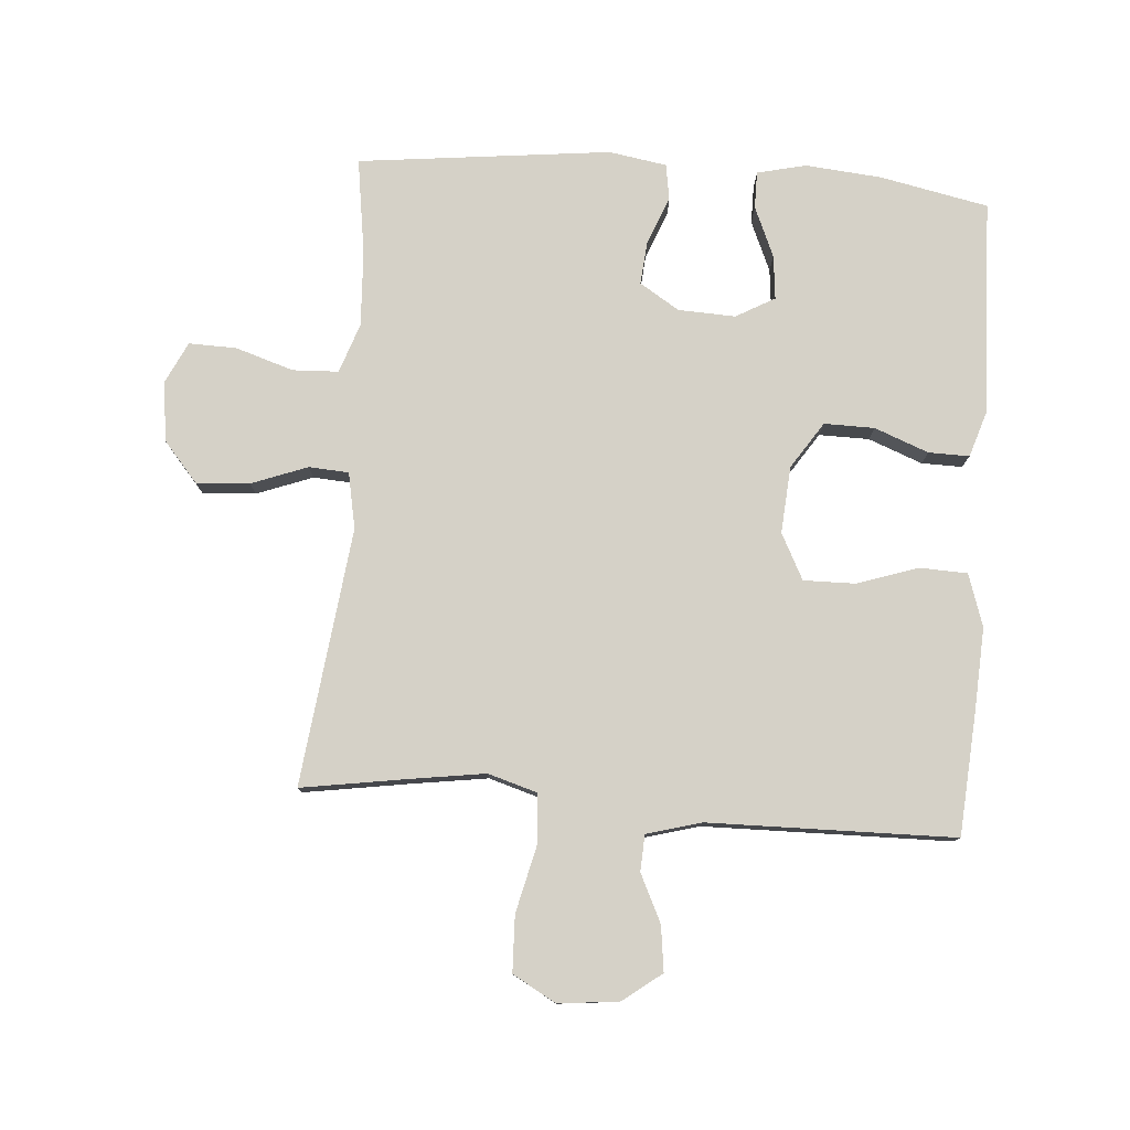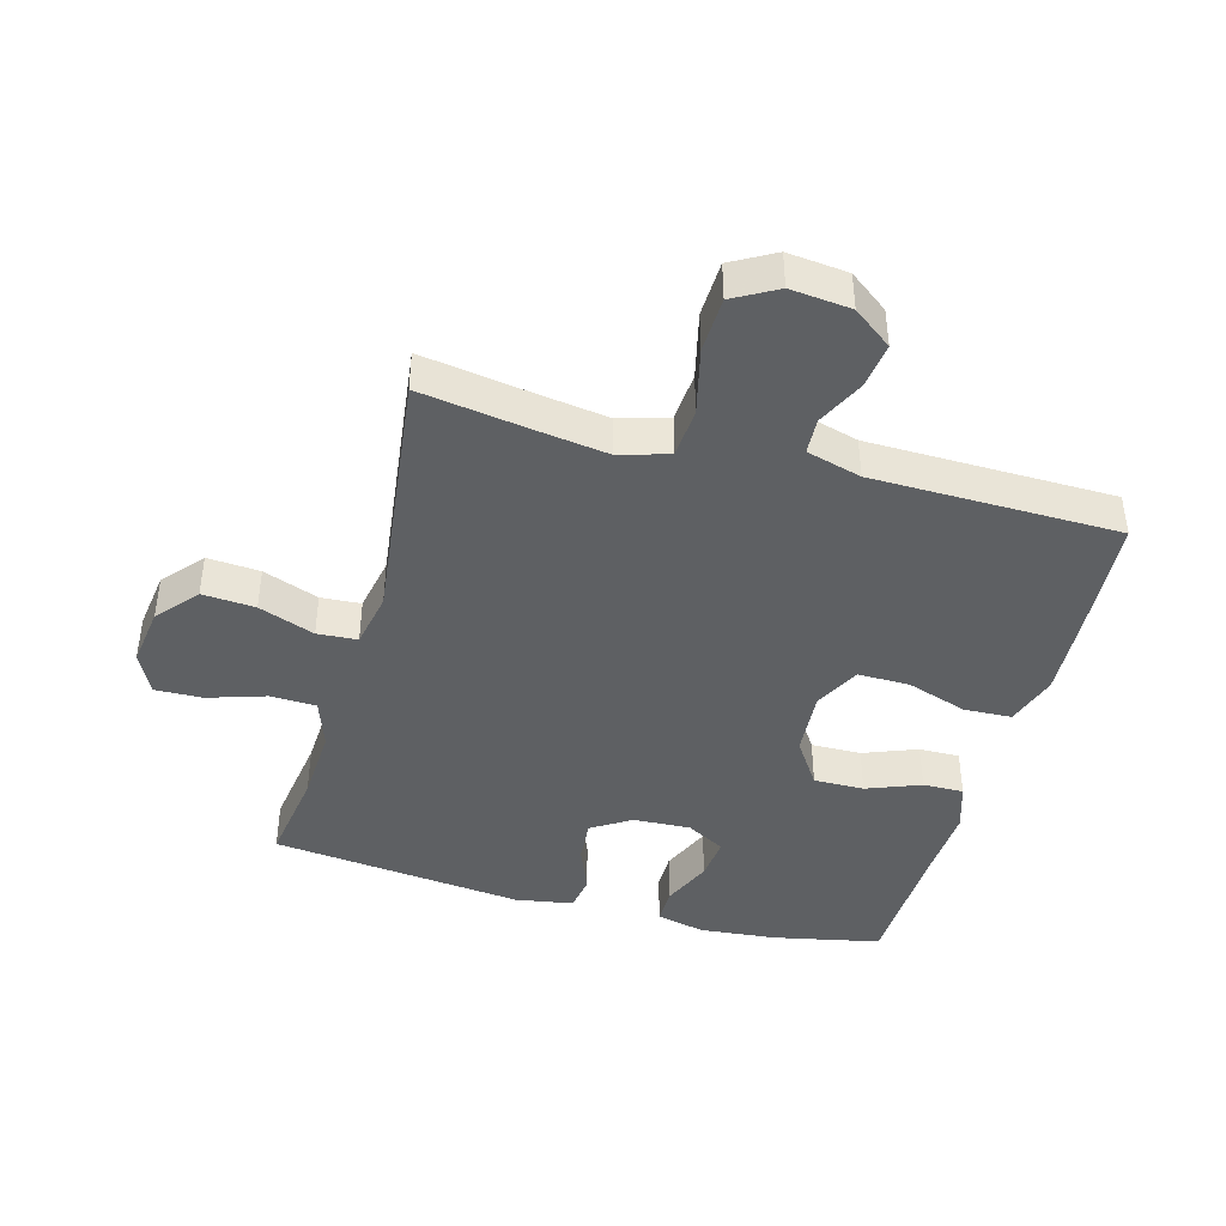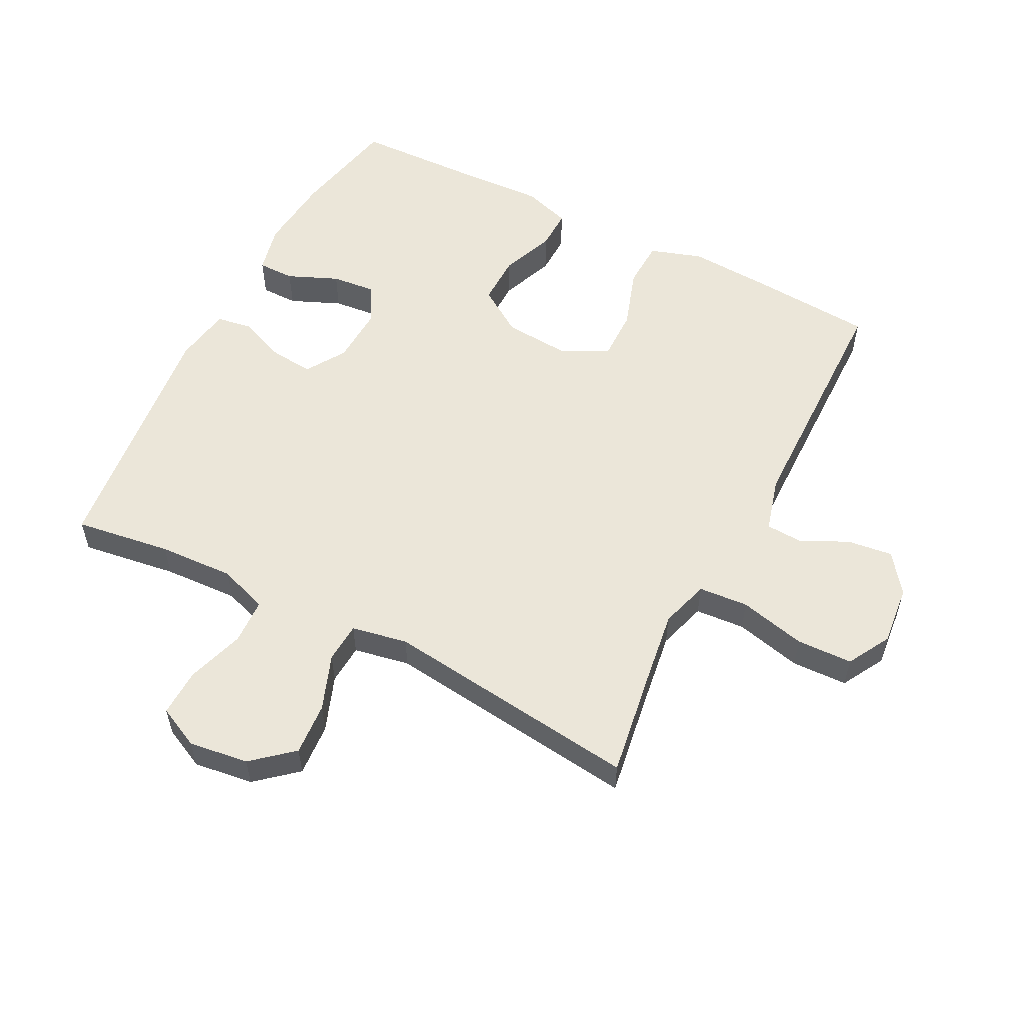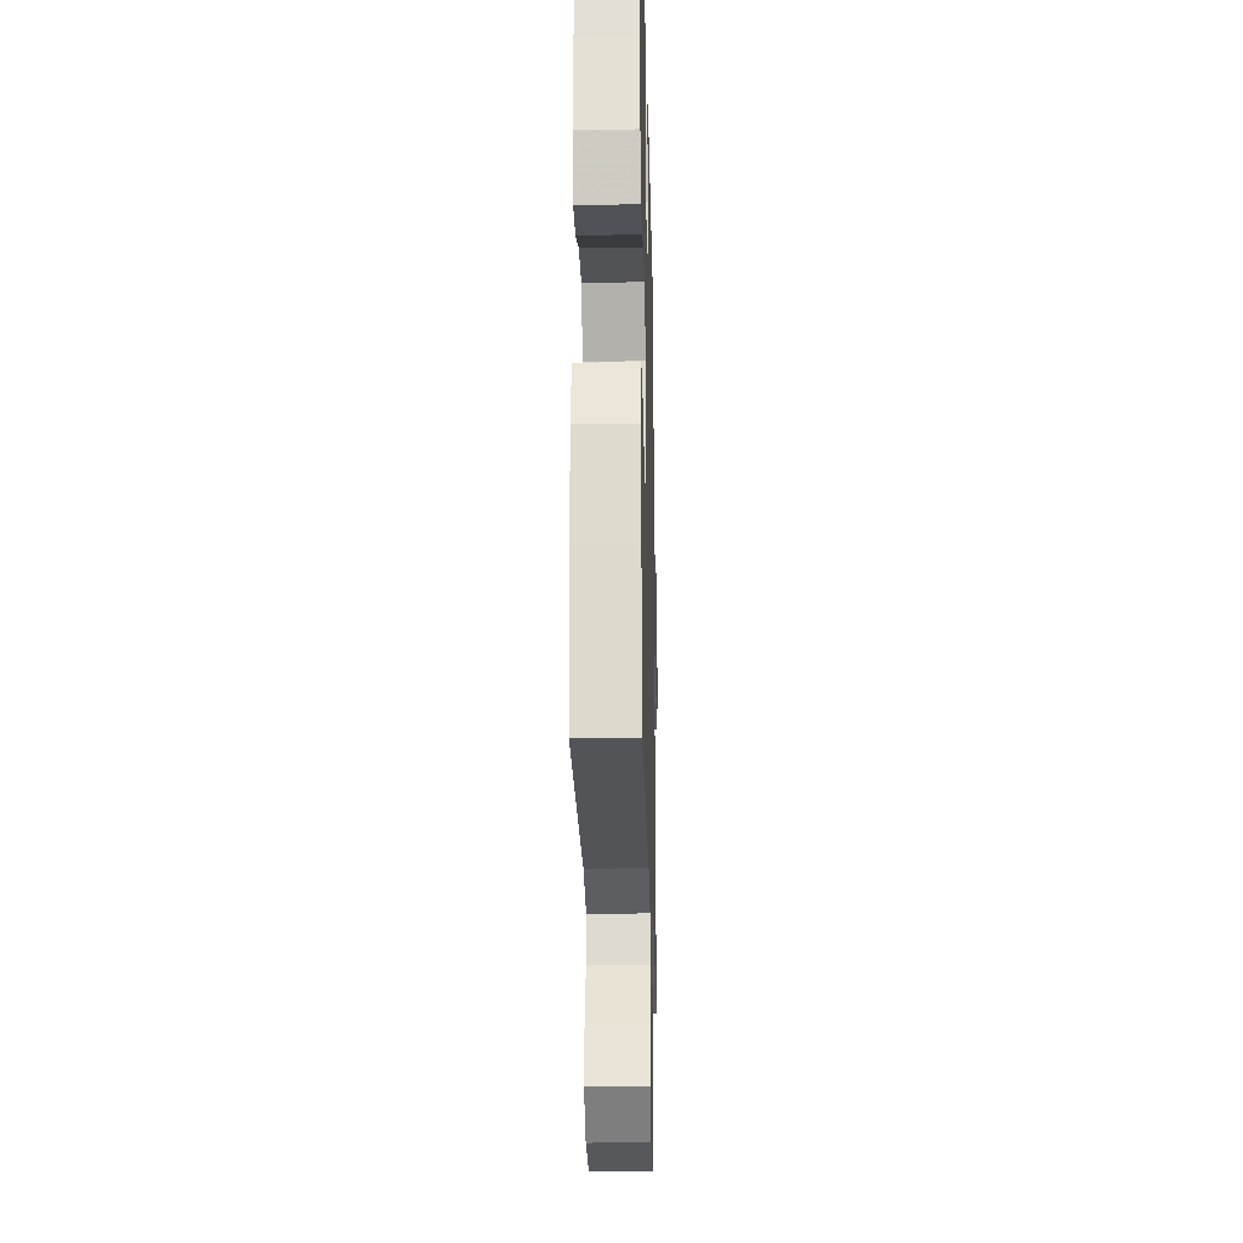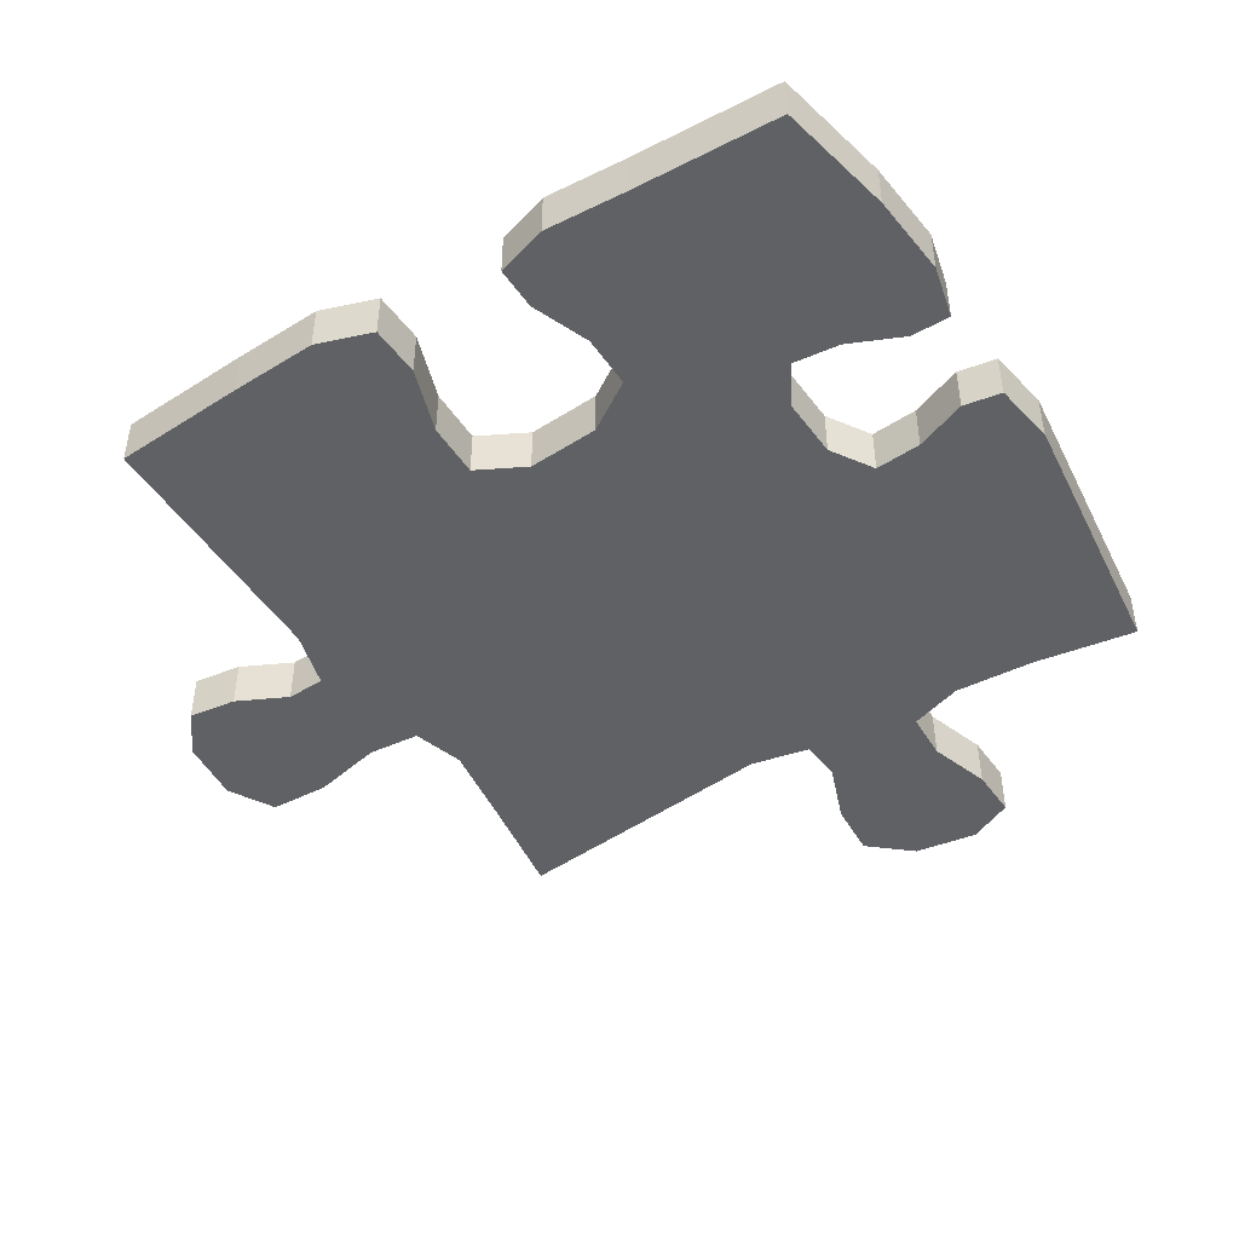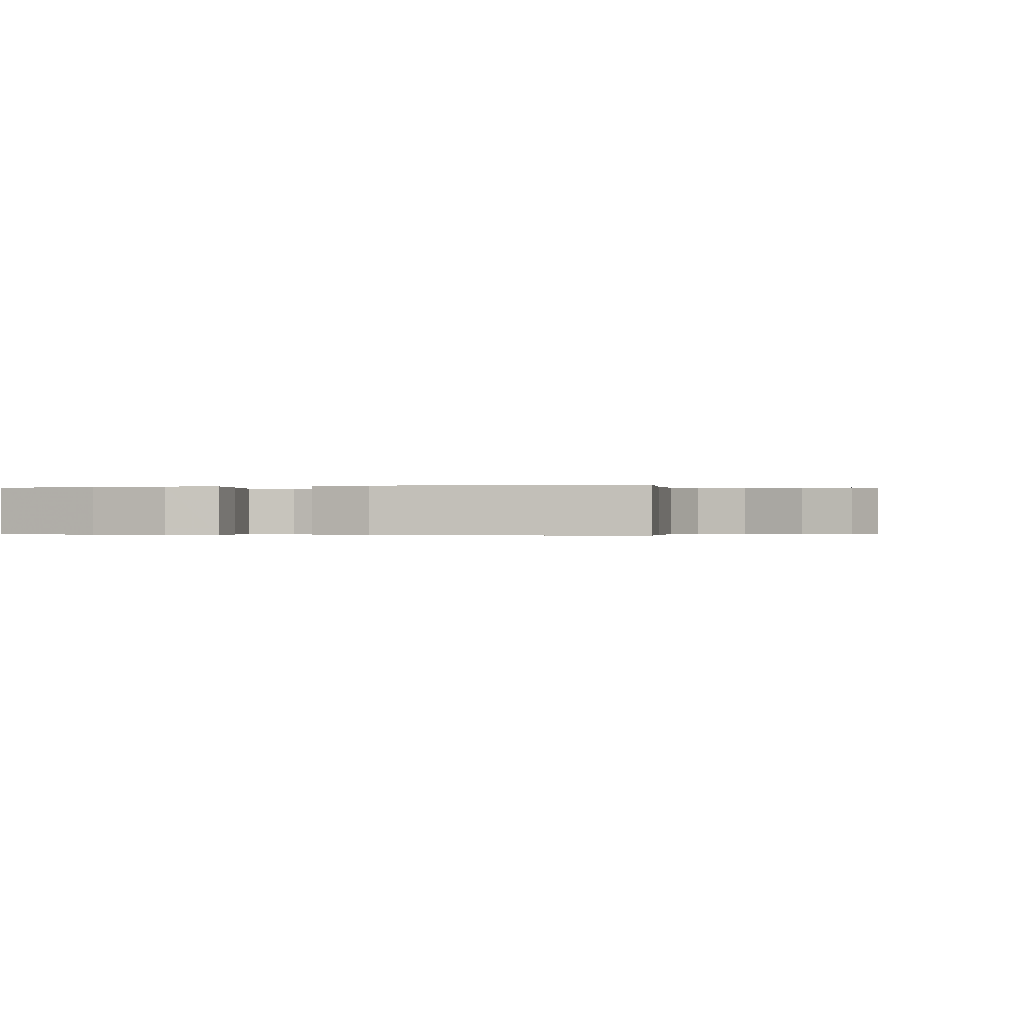
<metadata>
{"format":"obj","ext":"obj","renderer":"f3d","projection":"perspective","resolution":1024,"background":"white","views":[{"elev":78.8,"azim":-175.7,"up":"+Y"},{"elev":-42.3,"azim":164.6,"up":"+Y"},{"elev":55.6,"azim":117.3,"up":"+Y"},{"elev":-22.5,"azim":-88.6,"up":"+Z"},{"elev":-45.8,"azim":-58.0,"up":"+Y"},{"elev":-0.2,"azim":15.8,"up":"+Y"}]}
</metadata>
<code>
v -0.5 0.07 0.5
v -0.33 0.07 0.535
v -0.21 0.07 0.546
v -0.133 0.07 0.528
v -0.133 0.07 0.47
v -0.167 0.07 0.391
v -0.174 0.07 0.322
v -0.113 0.07 0.288
v -0.023 0.07 0.292
v 0.039 0.07 0.331
v 0.033 0.07 0.399
v 0.003 0.07 0.474
v 0.012 0.07 0.53
v 0.103 0.07 0.545
v 0.5 0.07 0.5
v 0.478 0.07 0.349
v 0.472 0.07 0.23
v 0.499 0.07 0.152
v 0.571 0.07 0.149
v 0.662 0.07 0.178
v 0.737 0.07 0.18
v 0.769 0.07 0.114
v 0.756 0.07 0.02
v 0.702 0.07 -0.043
v 0.619 0.07 -0.037
v 0.531 0.07 -0.004
v 0.468 0.07 -0.008
v 0.451 0.07 -0.096
v 0.5 0.07 -0.5
v 0.333 0.07 -0.474
v 0.216 0.07 -0.457
v 0.139 0.07 -0.48
v 0.133 0.07 -0.558
v 0.158 0.07 -0.663
v 0.155 0.07 -0.751
v 0.087 0.07 -0.789
v -0.008 0.07 -0.779
v -0.069 0.07 -0.733
v -0.06 0.07 -0.662
v -0.024 0.07 -0.587
v -0.027 0.07 -0.53
v -0.113 0.07 -0.506
v -0.5 0.07 -0.5
v -0.514 0.07 -0.305
v -0.521 0.07 -0.177
v -0.494 0.07 -0.095
v -0.419 0.07 -0.092
v -0.323 0.07 -0.124
v -0.242 0.07 -0.125
v -0.205 0.07 -0.053
v -0.213 0.07 0.052
v -0.261 0.07 0.125
v -0.34 0.07 0.124
v -0.425 0.07 0.091
v -0.489 0.07 0.09
v -0.513 0.07 0.165
v -0.507 0.07 0.282
v -0.5 0 0.5
v -0.33 0 0.535
v -0.21 0 0.546
v -0.133 0 0.528
v -0.133 0 0.47
v -0.167 0 0.391
v -0.174 0 0.322
v -0.113 0 0.288
v -0.023 0 0.292
v 0.039 0 0.331
v 0.033 0 0.399
v 0.003 0 0.474
v 0.012 0 0.53
v 0.103 0 0.545
v 0.5 0 0.5
v 0.478 0 0.349
v 0.472 0 0.23
v 0.499 0 0.152
v 0.571 0 0.149
v 0.662 0 0.178
v 0.737 0 0.18
v 0.769 0 0.114
v 0.756 0 0.02
v 0.702 0 -0.043
v 0.619 0 -0.037
v 0.531 0 -0.004
v 0.468 0 -0.008
v 0.451 0 -0.096
v 0.5 0 -0.5
v 0.333 0 -0.474
v 0.216 0 -0.457
v 0.139 0 -0.48
v 0.133 0 -0.558
v 0.158 0 -0.663
v 0.155 0 -0.751
v 0.087 0 -0.789
v -0.008 0 -0.779
v -0.069 0 -0.733
v -0.06 0 -0.662
v -0.024 0 -0.587
v -0.027 0 -0.53
v -0.113 0 -0.506
v -0.5 0 -0.5
v -0.514 0 -0.305
v -0.521 0 -0.177
v -0.494 0 -0.095
v -0.419 0 -0.092
v -0.323 0 -0.124
v -0.242 0 -0.125
v -0.205 0 -0.053
v -0.213 0 0.052
v -0.261 0 0.125
v -0.34 0 0.124
v -0.425 0 0.091
v -0.489 0 0.09
v -0.513 0 0.165
v -0.507 0 0.282
f 55 56 57
f 54 55 57
f 53 54 57
f 2 3 4
f 1 2 4
f 57 1 4
f 53 57 4
f 52 53 4
f 46 47 48
f 45 46 48
f 44 45 48
f 43 44 48
f 42 43 48
f 41 42 48 49
f 38 39 40
f 37 38 40
f 36 37 40
f 35 36 40
f 34 35 40
f 33 34 40
f 32 33 40 41
f 28 29 30
f 27 28 30 31
f 24 25 26
f 23 24 26
f 22 23 26
f 21 22 26
f 20 21 26
f 19 20 26
f 18 19 26 27
f 27 31 32
f 18 27 32
f 17 18 32
f 14 15 16
f 13 14 16
f 12 13 16
f 11 12 16
f 16 17 32
f 11 16 32
f 10 11 32
f 4 5 6
f 52 4 6
f 51 52 6 7
f 41 49 50
f 32 41 50
f 10 32 50
f 9 10 50
f 8 9 50 51
f 7 8 51
f 114 113 112
f 114 112 111
f 114 111 110
f 61 60 59
f 61 59 58
f 61 58 114
f 61 114 110
f 61 110 109
f 105 104 103
f 105 103 102
f 105 102 101
f 105 101 100
f 105 100 99
f 106 105 99 98
f 97 96 95
f 97 95 94
f 97 94 93
f 97 93 92
f 97 92 91
f 97 91 90
f 98 97 90 89
f 87 86 85
f 88 87 85 84
f 83 82 81
f 83 81 80
f 83 80 79
f 83 79 78
f 83 78 77
f 83 77 76
f 84 83 76 75
f 89 88 84
f 89 84 75
f 89 75 74
f 73 72 71
f 73 71 70
f 73 70 69
f 73 69 68
f 89 74 73
f 89 73 68
f 89 68 67
f 63 62 61
f 63 61 109
f 64 63 109 108
f 107 106 98
f 107 98 89
f 107 89 67
f 107 67 66
f 108 107 66 65
f 108 65 64
f 1 58 59 2
f 2 59 60 3
f 3 60 61 4
f 4 61 62 5
f 5 62 63 6
f 6 63 64 7
f 7 64 65 8
f 8 65 66 9
f 9 66 67 10
f 10 67 68 11
f 11 68 69 12
f 12 69 70 13
f 13 70 71 14
f 14 71 72 15
f 15 72 73 16
f 16 73 74 17
f 17 74 75 18
f 18 75 76 19
f 19 76 77 20
f 20 77 78 21
f 21 78 79 22
f 22 79 80 23
f 23 80 81 24
f 24 81 82 25
f 25 82 83 26
f 26 83 84 27
f 27 84 85 28
f 28 85 86 29
f 29 86 87 30
f 30 87 88 31
f 31 88 89 32
f 32 89 90 33
f 33 90 91 34
f 34 91 92 35
f 35 92 93 36
f 36 93 94 37
f 37 94 95 38
f 38 95 96 39
f 39 96 97 40
f 40 97 98 41
f 41 98 99 42
f 42 99 100 43
f 43 100 101 44
f 44 101 102 45
f 45 102 103 46
f 46 103 104 47
f 47 104 105 48
f 48 105 106 49
f 49 106 107 50
f 50 107 108 51
f 51 108 109 52
f 52 109 110 53
f 53 110 111 54
f 54 111 112 55
f 55 112 113 56
f 56 113 114 57
f 57 114 58 1

</code>
